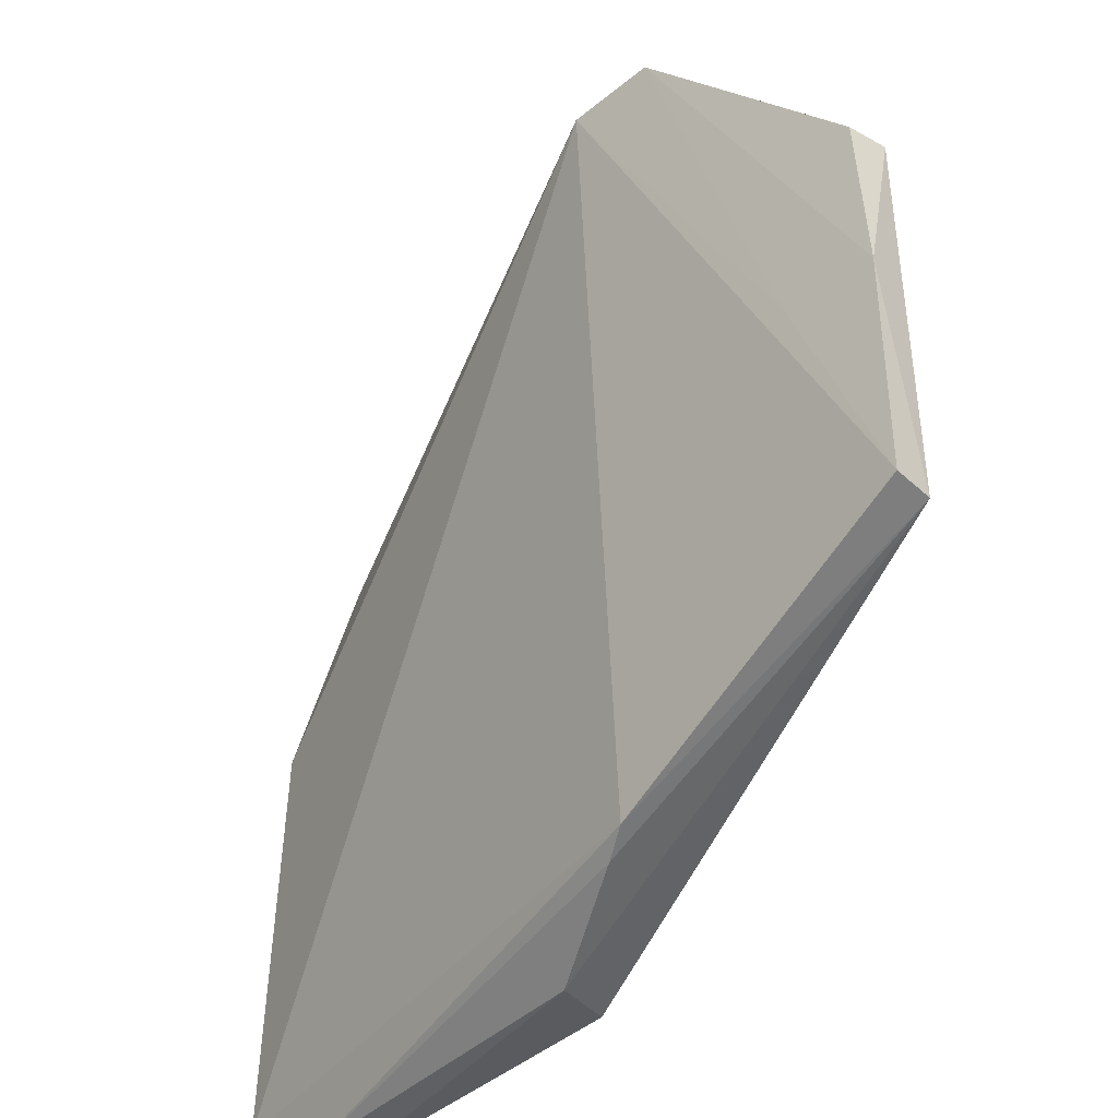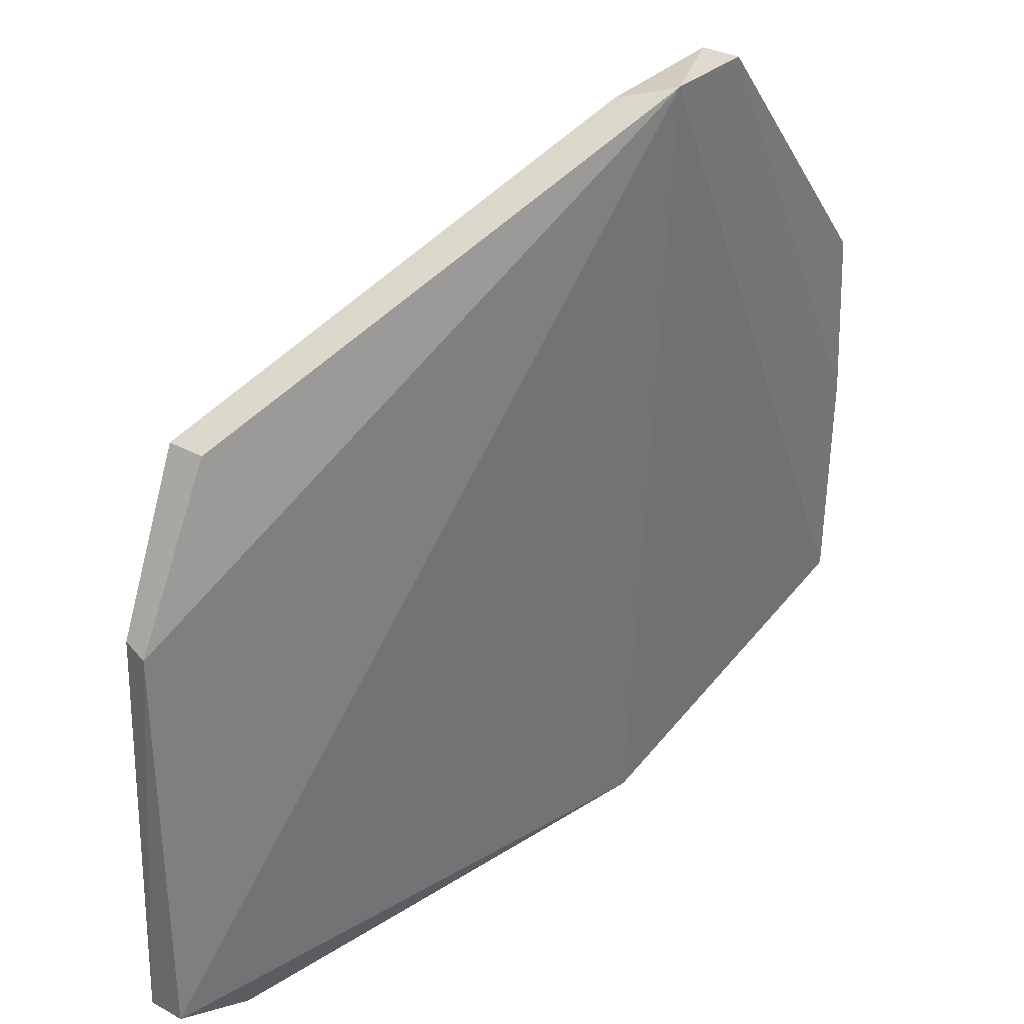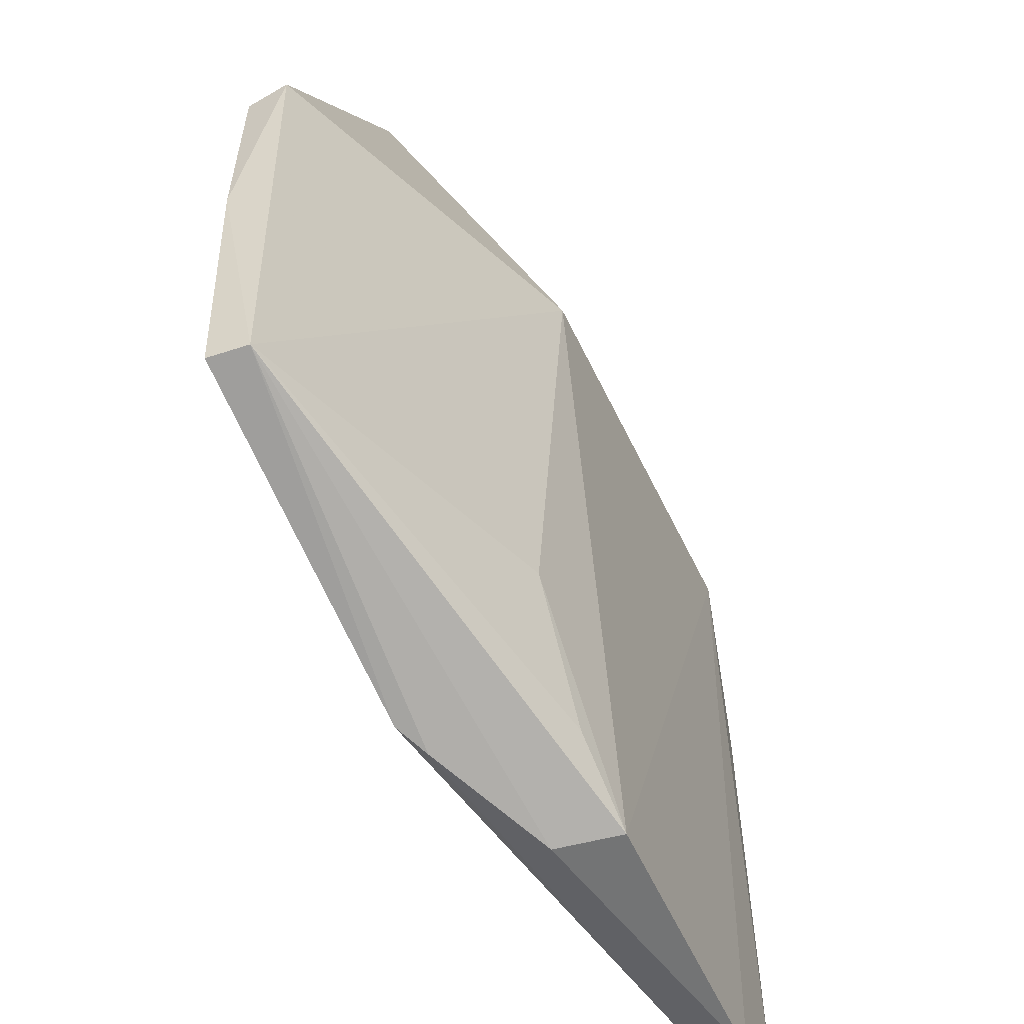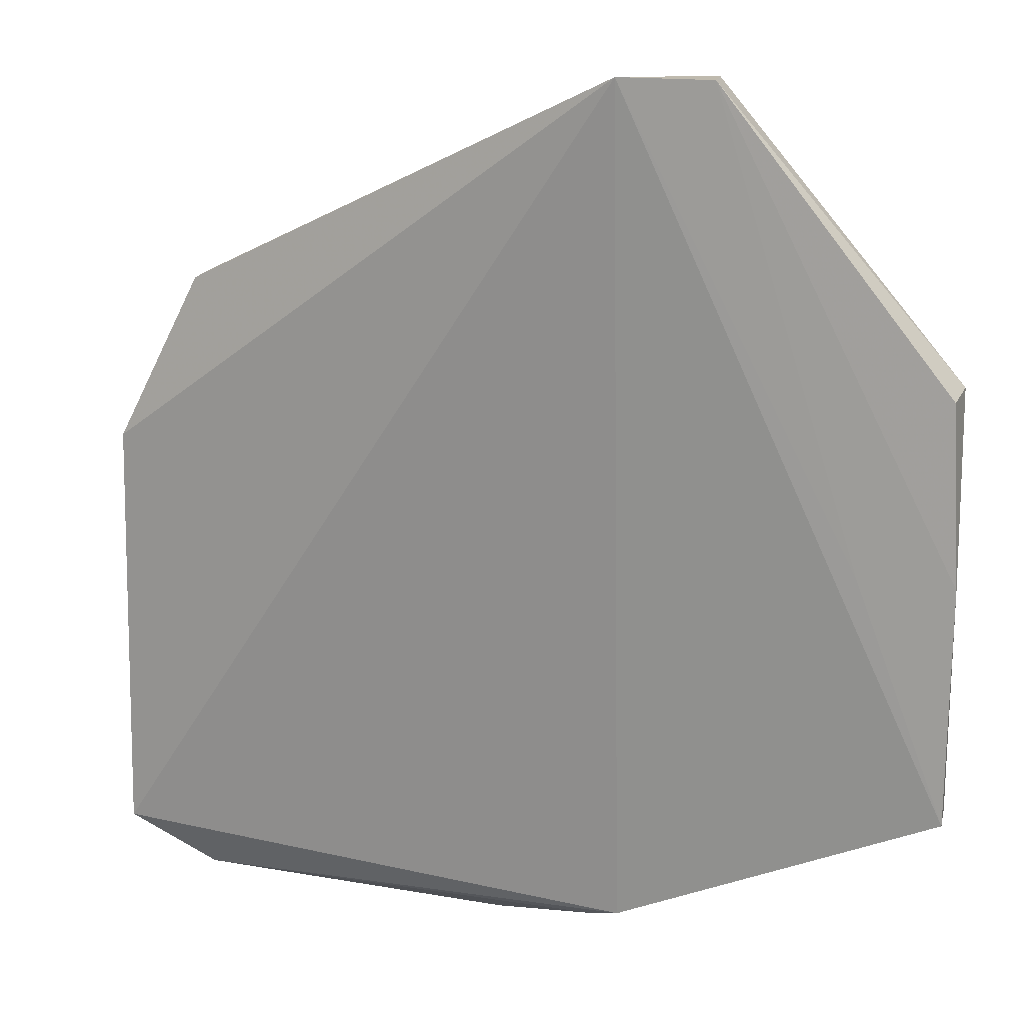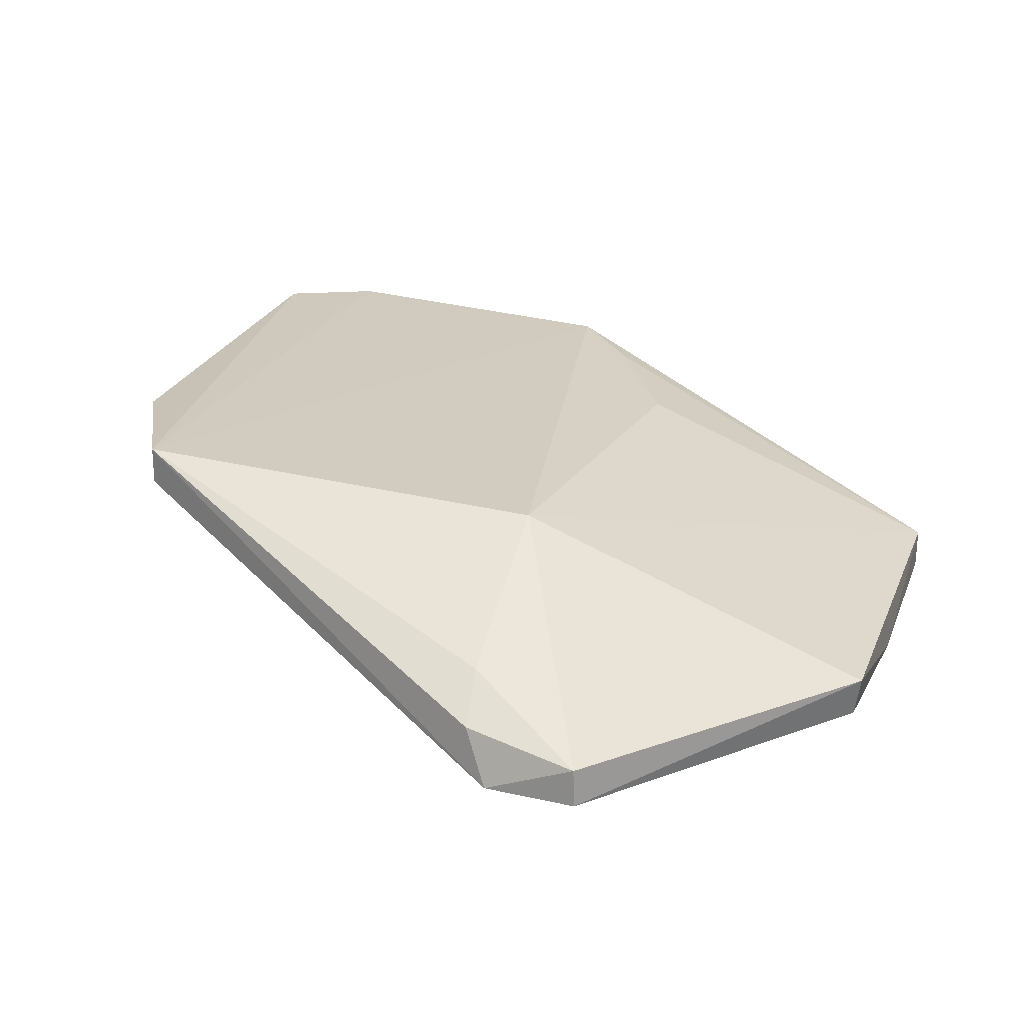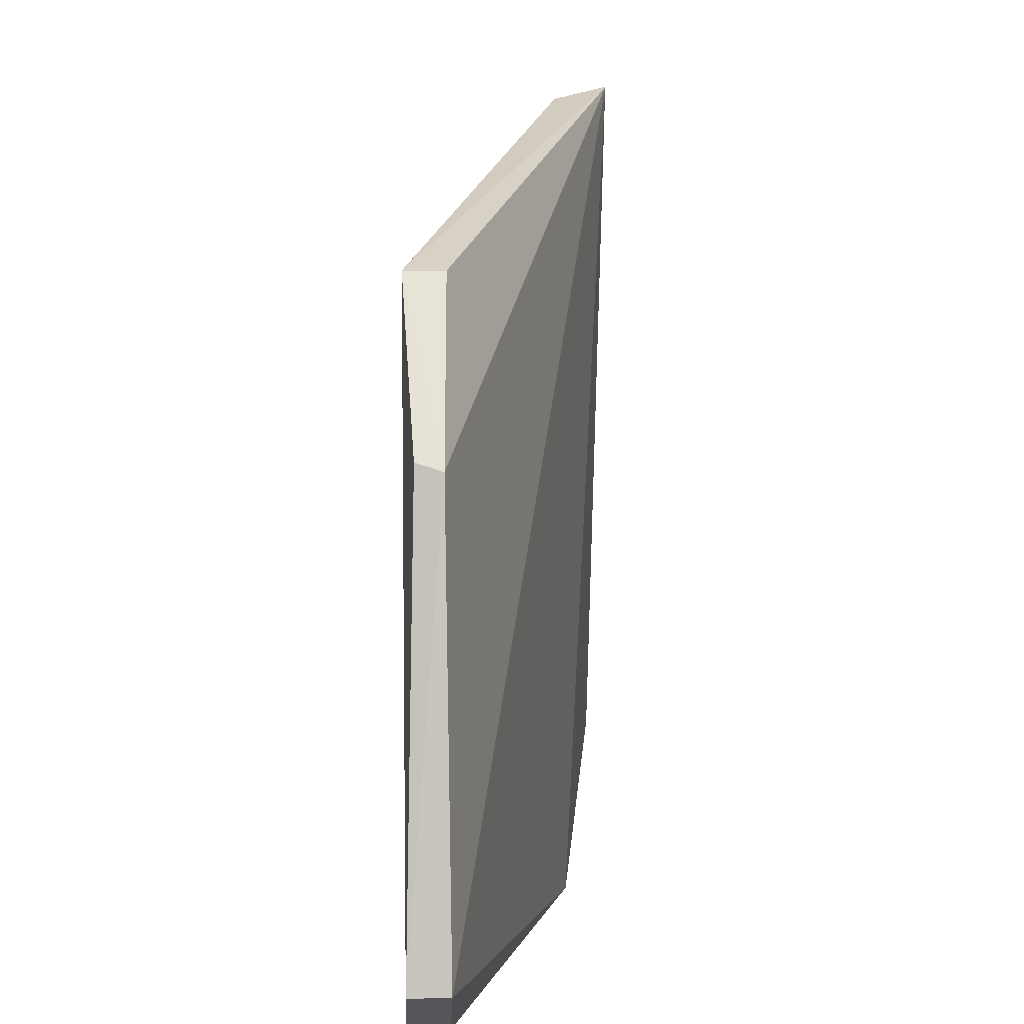
<metadata>
{"format":"obj","ext":"obj","renderer":"f3d","projection":"perspective","resolution":1024,"background":"white","views":[{"elev":-42.4,"azim":-138.1,"up":"+Y"},{"elev":33.2,"azim":127.2,"up":"+Y"},{"elev":-50.1,"azim":-70.4,"up":"+Y"},{"elev":16.0,"azim":-168.3,"up":"+Y"},{"elev":22.6,"azim":-161.9,"up":"+Z"},{"elev":0.7,"azim":86.9,"up":"+Y"}]}
</metadata>
<code>
v -0.004168 0.01535 0.01484
v 0.001309 -0.02025 0.01471
v 0.001013 0.005184 0.01282
v -0.03706 0.02907 0.001795
v -0.05075 -0.01204 0.004002
v 0.001304 -0.02025 0.01246
v -0.03162 0.02909 0.002029
v 0.0007402 0.005651 0.0143
v -0.0227 -0.02253 0.01363
v -0.02966 0.01456 0.01316
v -0.004176 0.01536 0.01258
v -0.03017 0.02809 0.00527
v -0.03193 -0.02046 0.004452
v -0.004168 -0.02299 0.01465
v -0.05074 0.01262 0.004031
v -0.03137 -0.01108 0.01201
v -0.03699 0.02906 0.004087
v -0.02975 0.02507 0.007546
v -0.05071 -0.01203 0.001584
v -0.0236 -0.02321 0.009859
v -0.02694 -0.01877 0.01269
v -0.04543 0.00209 0.001673
v -0.05031 0.01231 0.001578
v -0.05087 0.001874 0.001484
v -0.03018 -0.02116 0.005628
v -0.004174 -0.02299 0.01236
f 6 3 2
f 7 3 6
f 8 1 2
f 8 2 3
f 8 3 1
f 10 9 1
f 11 7 1
f 11 1 3
f 11 3 7
f 12 1 7
f 13 7 6
f 14 2 1
f 14 1 9
f 14 6 2
f 15 5 10
f 16 10 5
f 16 9 10
f 17 12 7
f 17 7 4
f 17 15 10
f 17 4 15
f 18 10 1
f 18 1 12
f 18 17 10
f 18 12 17
f 19 13 5
f 19 7 13
f 20 9 5
f 20 14 9
f 21 16 5
f 21 5 9
f 21 9 16
f 22 4 7
f 22 7 19
f 23 15 4
f 24 19 5
f 24 5 15
f 24 15 23
f 24 23 4
f 24 22 19
f 24 4 22
f 25 20 5
f 25 5 13
f 26 6 14
f 26 14 20
f 26 20 25
f 26 25 13
f 26 13 6

</code>
